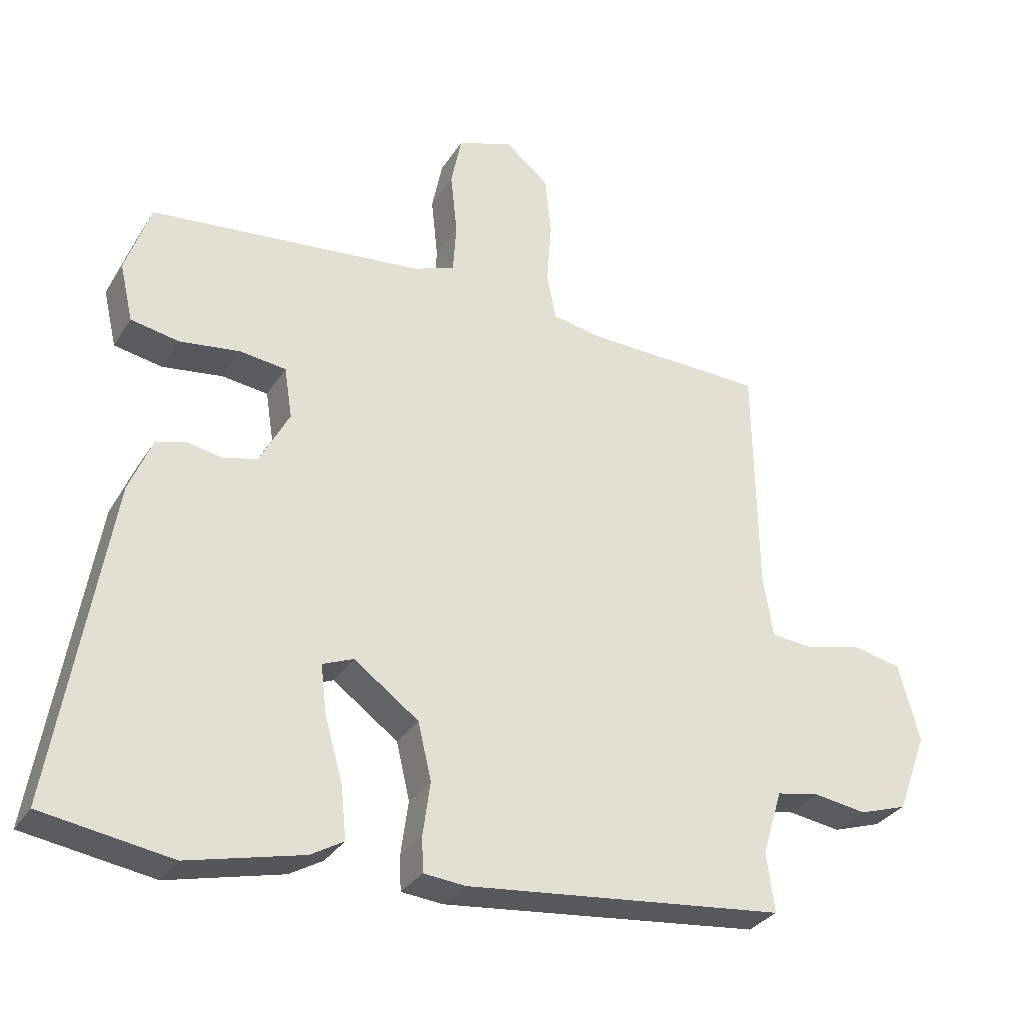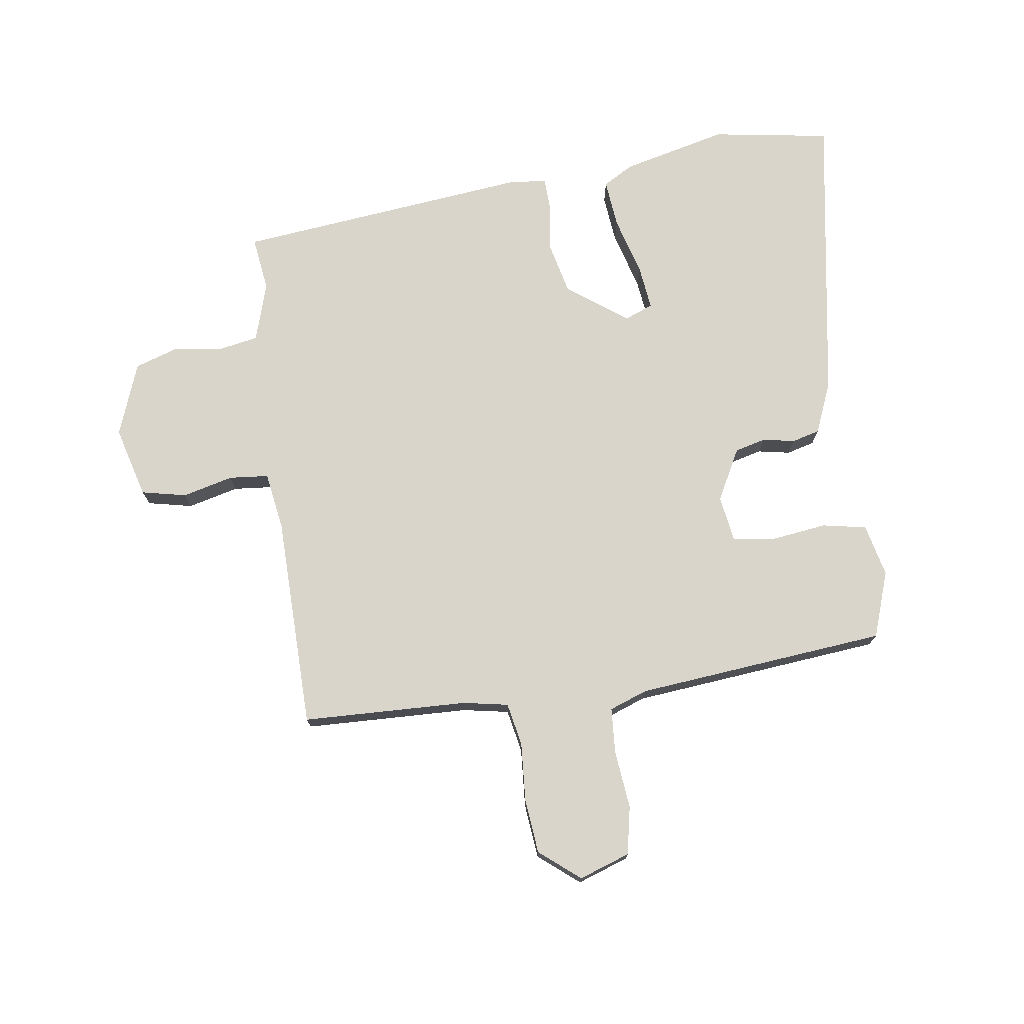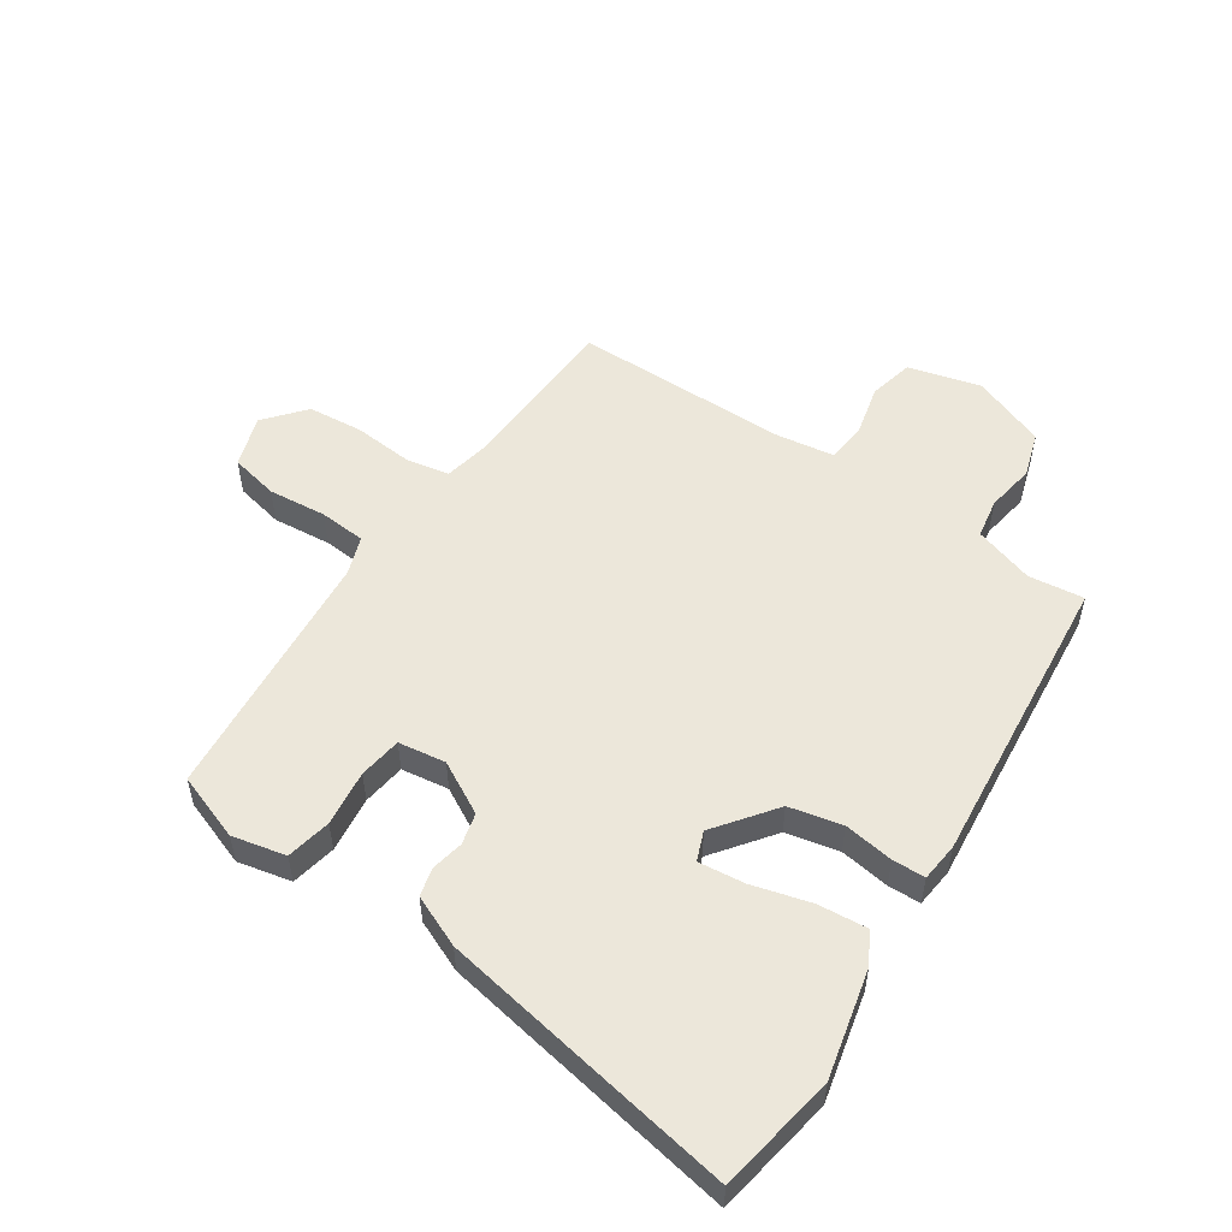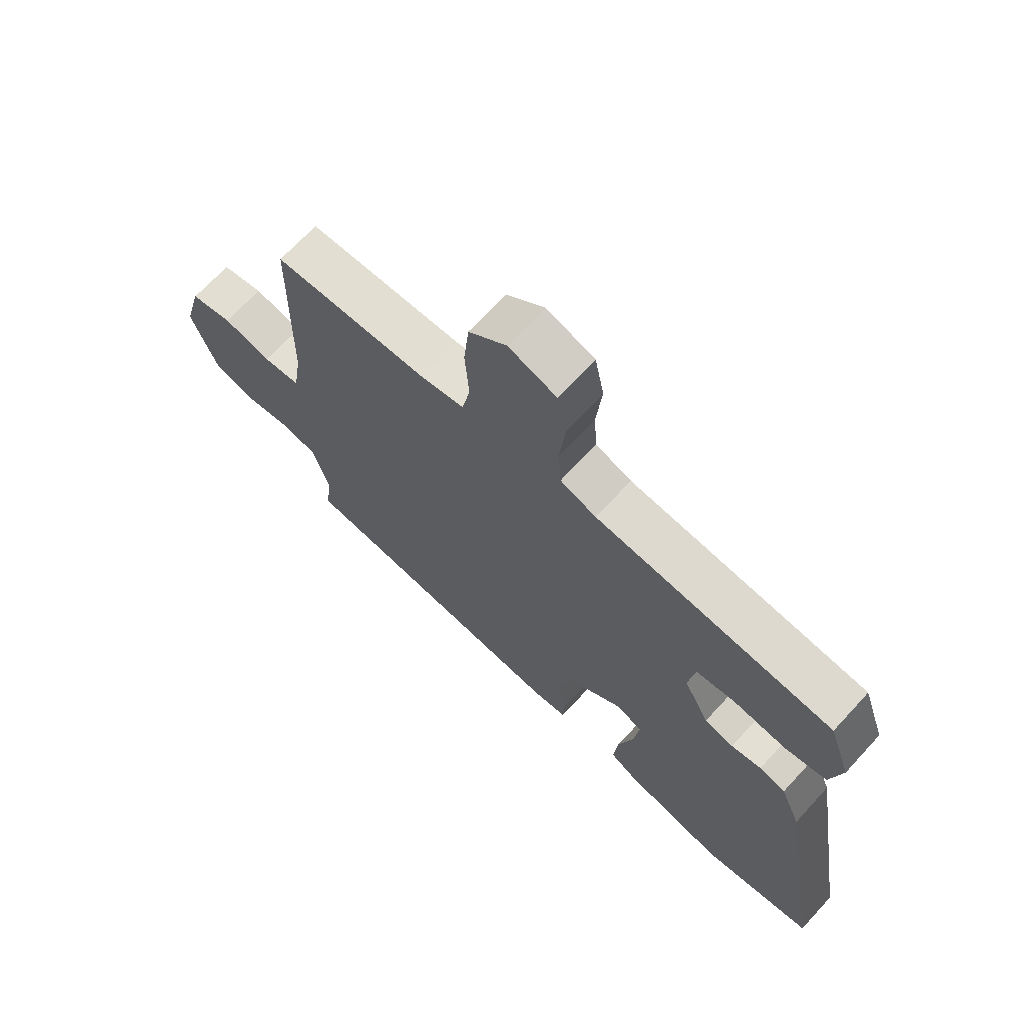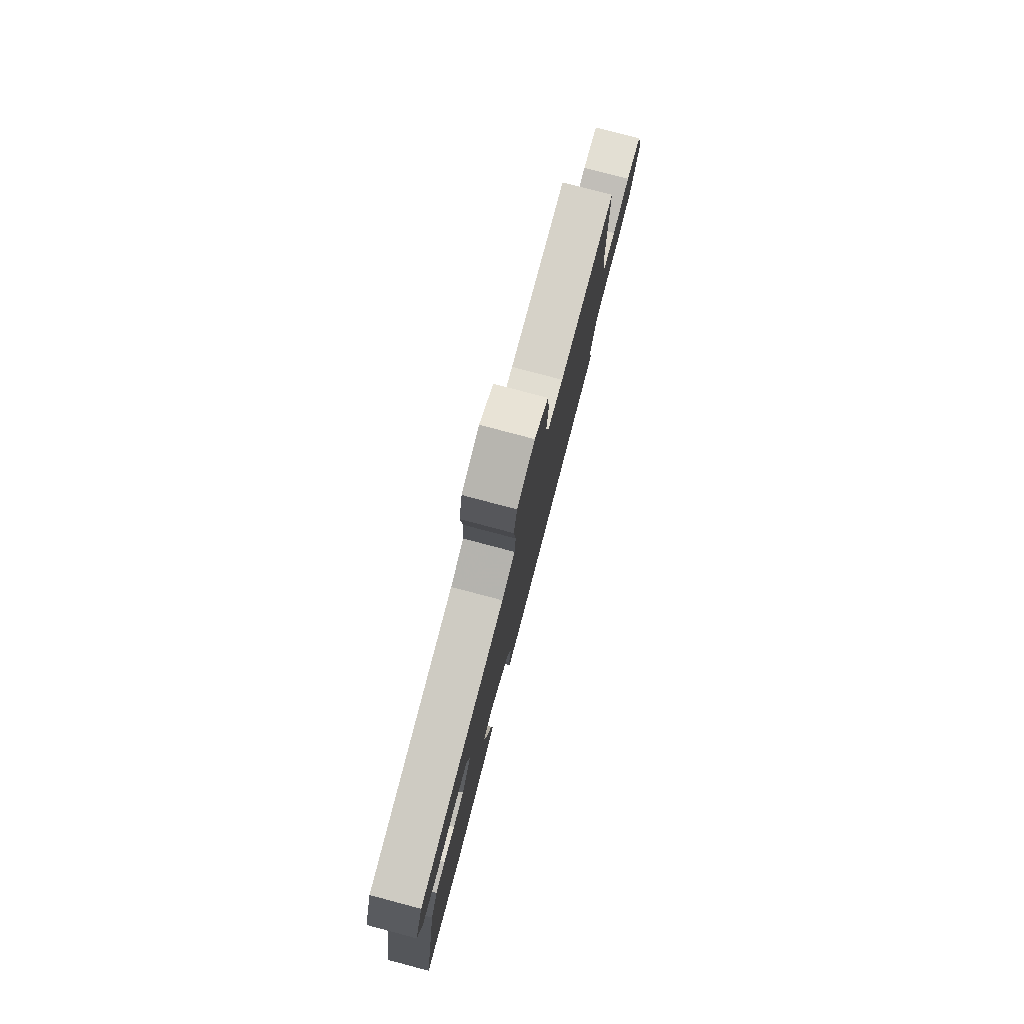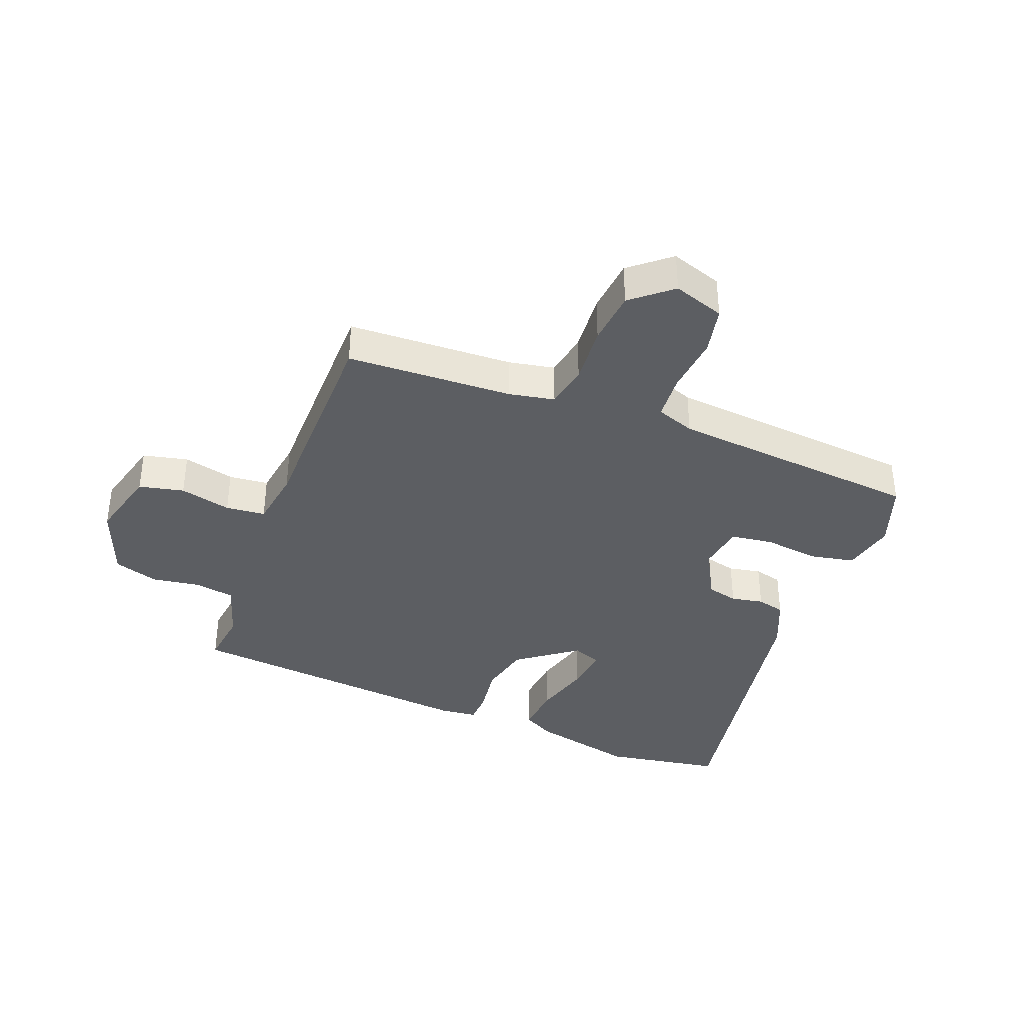
<metadata>
{"format":"obj","ext":"obj","renderer":"f3d","projection":"perspective","resolution":1024,"background":"white","views":[{"elev":-31.4,"azim":153.1,"up":"+Z"},{"elev":74.3,"azim":-8.1,"up":"+Y"},{"elev":53.5,"azim":124.4,"up":"+Y"},{"elev":68.6,"azim":42.6,"up":"+Z"},{"elev":79.6,"azim":104.8,"up":"+Z"},{"elev":-37.6,"azim":-20.7,"up":"+Y"}]}
</metadata>
<code>
v 0.577 0.07 -0.488
v 0.382 0.07 -0.519
v 0.208 0.07 -0.477
v 0.158 0.07 -0.448
v 0.166 0.07 -0.368
v 0.193 0.07 -0.273
v 0.202 0.07 -0.198
v 0.155 0.07 -0.179
v 0.057 0.07 -0.251
v 0.037 0.07 -0.337
v 0.048 0.07 -0.418
v 0.046 0.07 -0.471
v -0.017 0.07 -0.477
v -0.502 0.07 -0.425
v -0.49 0.07 -0.335
v -0.52 0.07 -0.237
v -0.585 0.07 -0.225
v -0.665 0.07 -0.237
v -0.738 0.07 -0.213
v -0.783 0.07 -0.092
v -0.751 0.07 0.026
v -0.677 0.07 0.042
v -0.593 0.07 0.021
v -0.528 0.07 0.027
v -0.513 0.07 0.123
v -0.508 0.07 0.474
v -0.236 0.07 0.483
v -0.161 0.07 0.497
v -0.147 0.07 0.568
v -0.154 0.07 0.665
v -0.145 0.07 0.755
v -0.079 0.07 0.809
v 0.005 0.07 0.78
v 0.021 0.07 0.701
v 0.011 0.07 0.606
v 0.016 0.07 0.53
v 0.079 0.07 0.507
v 0.494 0.07 0.467
v 0.532 0.07 0.358
v 0.512 0.07 0.271
v 0.439 0.07 0.257
v 0.348 0.07 0.269
v 0.278 0.07 0.26
v 0.266 0.07 0.183
v 0.311 0.07 0.098
v 0.362 0.07 0.085
v 0.415 0.07 0.095
v 0.461 0.07 0.083
v 0.496 0.07 -0.001
v 0.577 0 -0.488
v 0.382 0 -0.519
v 0.208 0 -0.477
v 0.158 0 -0.448
v 0.166 0 -0.368
v 0.193 0 -0.273
v 0.202 0 -0.198
v 0.155 0 -0.179
v 0.057 0 -0.251
v 0.037 0 -0.337
v 0.048 0 -0.418
v 0.046 0 -0.471
v -0.017 0 -0.477
v -0.502 0 -0.425
v -0.49 0 -0.335
v -0.52 0 -0.237
v -0.585 0 -0.225
v -0.665 0 -0.237
v -0.738 0 -0.213
v -0.783 0 -0.092
v -0.751 0 0.026
v -0.677 0 0.042
v -0.593 0 0.021
v -0.528 0 0.027
v -0.513 0 0.123
v -0.508 0 0.474
v -0.236 0 0.483
v -0.161 0 0.497
v -0.147 0 0.568
v -0.154 0 0.665
v -0.145 0 0.755
v -0.079 0 0.809
v 0.005 0 0.78
v 0.021 0 0.701
v 0.011 0 0.606
v 0.016 0 0.53
v 0.079 0 0.507
v 0.494 0 0.467
v 0.532 0 0.358
v 0.512 0 0.271
v 0.439 0 0.257
v 0.348 0 0.269
v 0.278 0 0.26
v 0.266 0 0.183
v 0.311 0 0.098
v 0.362 0 0.085
v 0.415 0 0.095
v 0.461 0 0.083
v 0.496 0 -0.001
f 4 5 6
f 3 4 6
f 2 3 6
f 1 2 6
f 49 1 6
f 48 49 6
f 47 48 6
f 46 47 6
f 45 46 6 7
f 44 45 7 8
f 43 44 8 9
f 40 41 42
f 39 40 42
f 38 39 42
f 37 38 42
f 36 37 42 43
f 33 34 35
f 32 33 35
f 31 32 35
f 30 31 35
f 29 30 35
f 28 29 35 36
f 36 43 9
f 28 36 9
f 27 28 9
f 21 22 23
f 20 21 23
f 19 20 23
f 18 19 23
f 17 18 23
f 16 17 23 24
f 15 16 24 25
f 13 14 15
f 12 13 15
f 11 12 15
f 10 11 15
f 25 26 27
f 15 25 27
f 10 15 27
f 9 10 27
f 55 54 53
f 55 53 52
f 55 52 51
f 55 51 50
f 55 50 98
f 55 98 97
f 55 97 96
f 55 96 95
f 56 55 95 94
f 57 56 94 93
f 58 57 93 92
f 91 90 89
f 91 89 88
f 91 88 87
f 91 87 86
f 92 91 86 85
f 84 83 82
f 84 82 81
f 84 81 80
f 84 80 79
f 84 79 78
f 85 84 78 77
f 58 92 85
f 58 85 77
f 58 77 76
f 72 71 70
f 72 70 69
f 72 69 68
f 72 68 67
f 72 67 66
f 73 72 66 65
f 74 73 65 64
f 64 63 62
f 64 62 61
f 64 61 60
f 64 60 59
f 76 75 74
f 76 74 64
f 76 64 59
f 76 59 58
f 1 50 51 2
f 2 51 52 3
f 3 52 53 4
f 4 53 54 5
f 5 54 55 6
f 6 55 56 7
f 7 56 57 8
f 8 57 58 9
f 9 58 59 10
f 10 59 60 11
f 11 60 61 12
f 12 61 62 13
f 13 62 63 14
f 14 63 64 15
f 15 64 65 16
f 16 65 66 17
f 17 66 67 18
f 18 67 68 19
f 19 68 69 20
f 20 69 70 21
f 21 70 71 22
f 22 71 72 23
f 23 72 73 24
f 24 73 74 25
f 25 74 75 26
f 26 75 76 27
f 27 76 77 28
f 28 77 78 29
f 29 78 79 30
f 30 79 80 31
f 31 80 81 32
f 32 81 82 33
f 33 82 83 34
f 34 83 84 35
f 35 84 85 36
f 36 85 86 37
f 37 86 87 38
f 38 87 88 39
f 39 88 89 40
f 40 89 90 41
f 41 90 91 42
f 42 91 92 43
f 43 92 93 44
f 44 93 94 45
f 45 94 95 46
f 46 95 96 47
f 47 96 97 48
f 48 97 98 49
f 49 98 50 1

</code>
